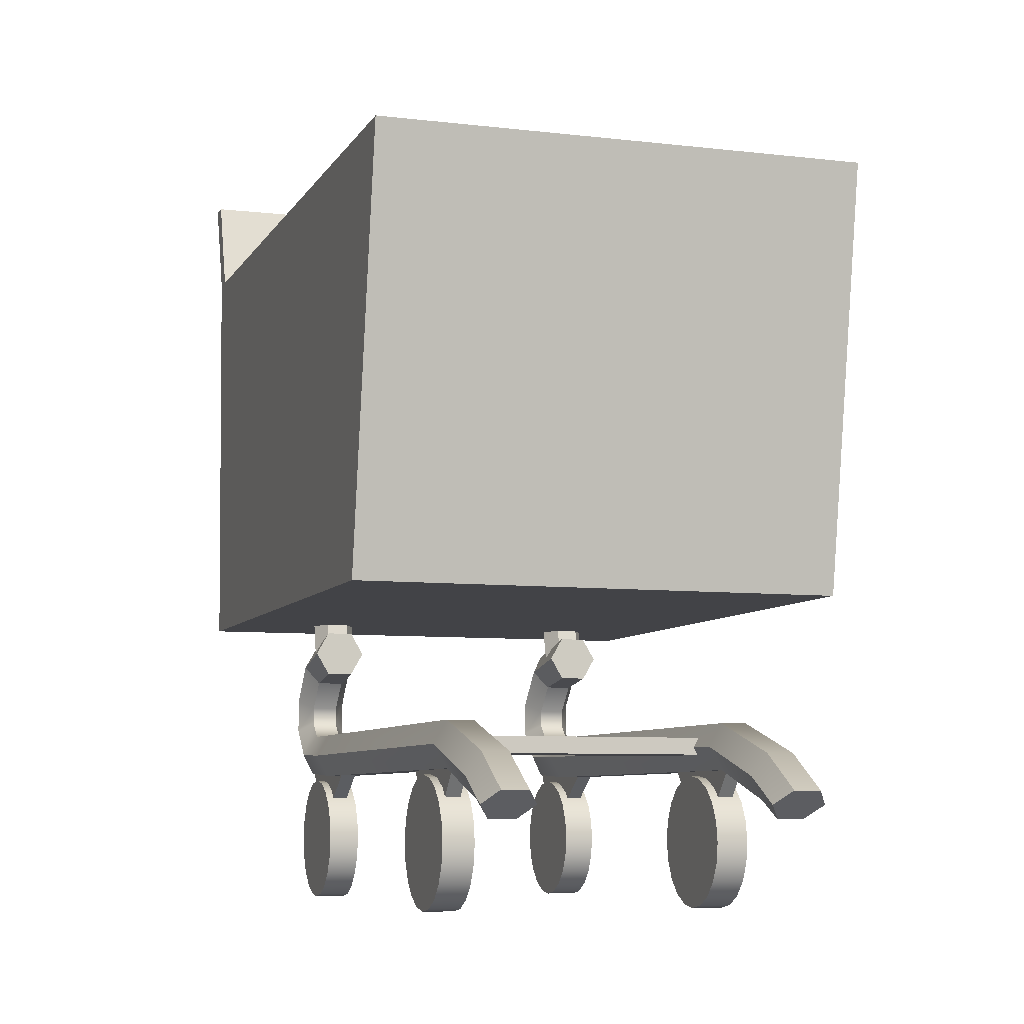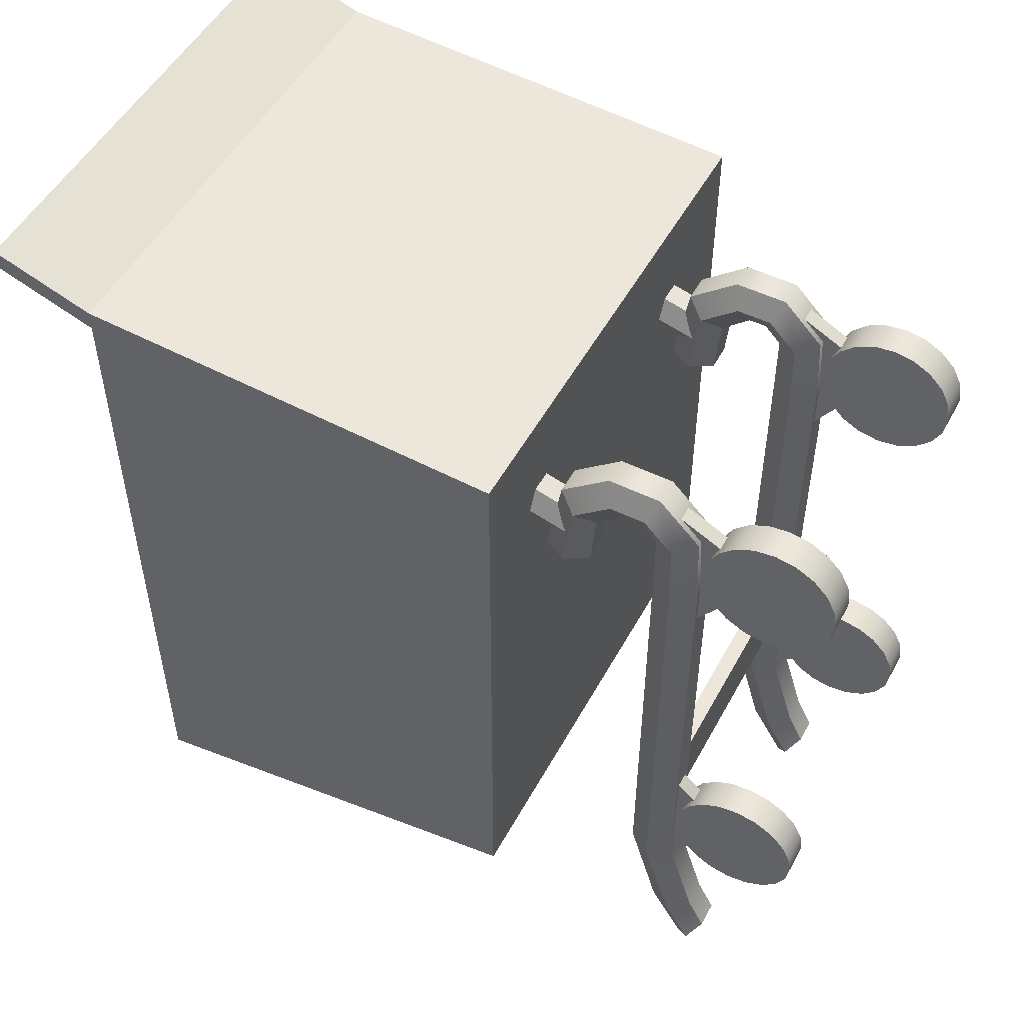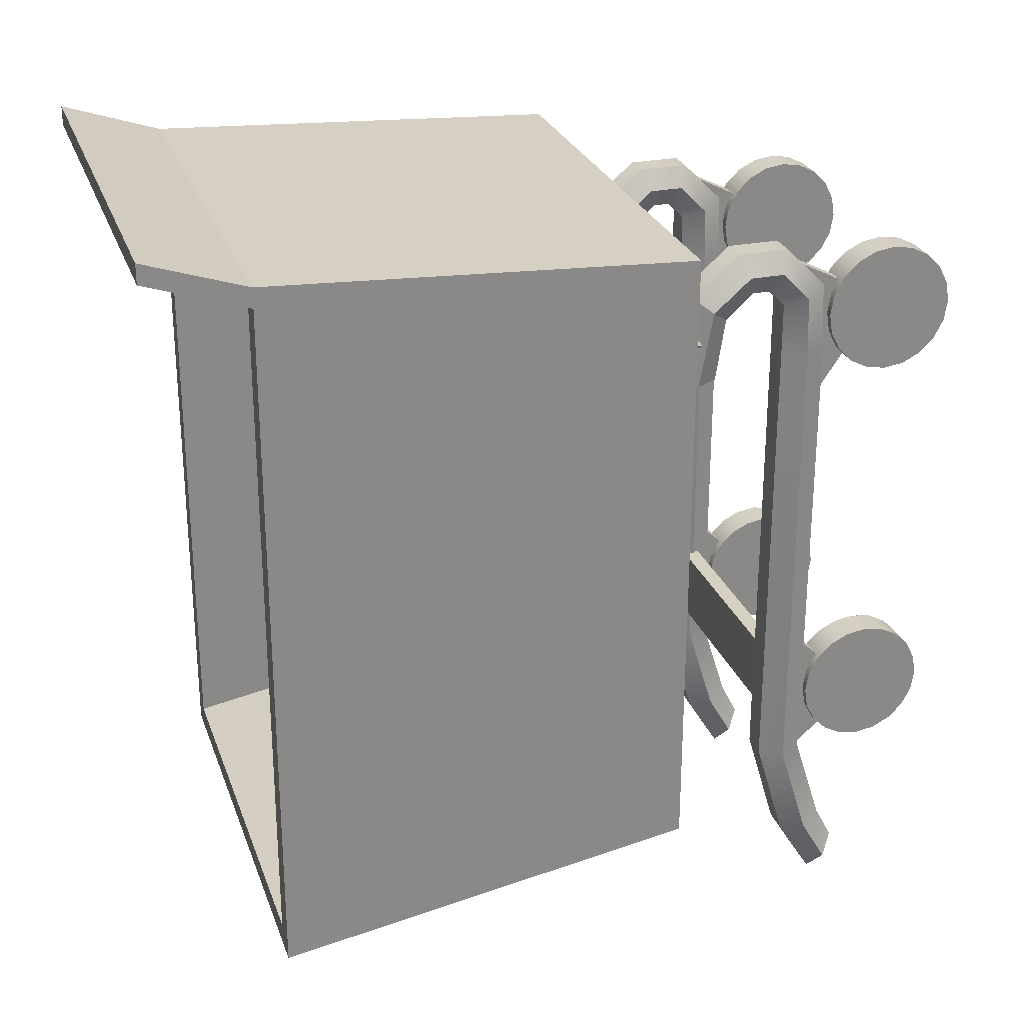
<metadata>
{"format":"obj","ext":"obj","renderer":"f3d","projection":"perspective","resolution":1024,"background":"white","views":[{"elev":-7.5,"azim":161.7,"up":"+Y"},{"elev":51.5,"azim":-62.0,"up":"+Z"},{"elev":26.5,"azim":-107.3,"up":"+Z"}]}
</metadata>
<code>
g default
v -0.01376 -0.2033 3.387
v -0.01376 -0.2033 3.275
v -0.01376 -0.1772 3.387
v -0.01376 -0.1772 3.275
v -0.4498 -0.1772 3.387
v -0.4498 -0.1772 3.275
v -0.4498 -0.2033 3.387
v -0.4498 -0.2033 3.275
v -0.04052 -0.3068 3.917
v -0.04052 -0.2781 3.932
v -0.04052 -0.2552 3.955
v -0.04052 -0.2406 3.983
v -0.04052 -0.2356 4.015
v -0.04052 -0.2406 4.047
v -0.04052 -0.2552 4.076
v -0.04052 -0.2781 4.099
v -0.04052 -0.3068 4.113
v -0.04052 -0.3387 4.118
v -0.04052 -0.3705 4.113
v -0.04052 -0.3993 4.099
v -0.04052 -0.4221 4.076
v -0.04052 -0.4367 4.047
v -0.04052 -0.4418 4.015
v -0.04052 -0.4367 3.983
v -0.04052 -0.4221 3.955
v -0.04052 -0.3993 3.932
v -0.04052 -0.3705 3.917
v -0.04052 -0.3387 3.912
v 0.009293 -0.3068 3.917
v 0.009293 -0.2781 3.932
v 0.009293 -0.2552 3.955
v 0.009293 -0.2406 3.983
v 0.009293 -0.2356 4.015
v 0.009293 -0.2406 4.047
v 0.009293 -0.2552 4.076
v 0.009293 -0.2781 4.099
v 0.009293 -0.3068 4.113
v 0.009293 -0.3387 4.118
v 0.009293 -0.3705 4.113
v 0.009293 -0.3993 4.099
v 0.009293 -0.4221 4.076
v 0.009293 -0.4367 4.047
v 0.009293 -0.4418 4.015
v 0.009293 -0.4367 3.983
v 0.009293 -0.4221 3.955
v 0.009293 -0.3993 3.932
v 0.009293 -0.3705 3.917
v 0.009293 -0.3387 3.912
v -0.04052 -0.3387 4.015
v 0.009293 -0.3387 4.015
v 0.005264 -0.2619 2.955
v -0.03626 -0.2619 2.955
v -0.05702 -0.2821 2.985
v -0.03626 -0.3024 3.015
v 0.005264 -0.3024 3.015
v 0.02602 -0.2821 2.985
v 0.005264 -0.05933 4.027
v -0.03626 -0.05933 4.027
v -0.05702 -0.03028 4.048
v -0.03626 -0.001244 4.069
v 0.005264 -0.001244 4.069
v 0.02602 -0.03028 4.048
v -0.0155 -0.2821 2.985
v 0.005264 -0.206 3.046
v -0.03626 -0.206 3.046
v -0.05702 -0.2404 3.057
v -0.03626 -0.2747 3.068
v 0.005264 -0.2747 3.068
v 0.02602 -0.2404 3.057
v 0.005264 -0.1563 3.214
v 0.02602 -0.1923 3.214
v 0.005264 -0.2283 3.214
v -0.03626 -0.2283 3.214
v -0.05702 -0.1923 3.214
v -0.03626 -0.1563 3.214
v 0.005264 -0.1563 3.953
v 0.02602 -0.1923 3.953
v 0.005264 -0.2283 3.953
v -0.03626 -0.2283 3.953
v -0.05702 -0.1923 3.953
v -0.03626 -0.1563 3.953
v 0.005264 -0.1561 4.04
v 0.02602 -0.1892 4.054
v 0.005264 -0.2222 4.068
v -0.03626 -0.2222 4.068
v -0.05702 -0.1892 4.054
v -0.03626 -0.1561 4.04
v 0.005264 -0.1303 4.066
v 0.02602 -0.1438 4.099
v 0.005264 -0.1574 4.133
v -0.03626 -0.1574 4.133
v -0.05702 -0.1438 4.099
v -0.03626 -0.1303 4.066
v 0.005264 -0.1031 4.066
v 0.02602 -0.08956 4.099
v 0.005264 -0.07602 4.133
v -0.03626 -0.07602 4.133
v -0.05702 -0.08956 4.099
v -0.03626 -0.1031 4.066
v 0.01334 -0.04781 3.924
v -0.02817 -0.04781 3.924
v -0.007416 -0.01186 3.924
v -0.04894 -0.01186 3.924
v -0.02817 0.02409 3.925
v 0.01334 0.02409 3.925
v 0.03411 -0.01186 3.924
v -0.02714 -0.3273 4.033
v -0.002869 -0.3273 4.033
v -0.02714 -0.1599 4.116
v -0.002869 -0.1599 4.116
v -0.02714 -0.1907 3.997
v -0.002869 -0.1907 3.997
v -0.02714 -0.223 3.877
v -0.002869 -0.223 3.877
v -0.4692 -0.3273 4.033
v -0.4449 -0.3273 4.033
v -0.4692 -0.1599 4.116
v -0.4449 -0.1599 4.116
v -0.4692 -0.1907 3.997
v -0.4449 -0.1907 3.997
v -0.4692 -0.223 3.877
v -0.4449 -0.223 3.877
v -0.4692 -0.3418 3.314
v -0.4449 -0.3418 3.314
v -0.4692 -0.2012 3.437
v -0.4449 -0.2012 3.437
v -0.4692 -0.2004 3.314
v -0.4449 -0.2004 3.314
v -0.4692 -0.2012 3.19
v -0.4449 -0.2012 3.19
v -0.436 -0.2619 2.955
v -0.4776 -0.2619 2.955
v -0.4983 -0.2821 2.985
v -0.4776 -0.3024 3.015
v -0.436 -0.3024 3.015
v -0.4153 -0.2821 2.985
v -0.436 -0.05933 4.027
v -0.4776 -0.05933 4.027
v -0.4983 -0.03028 4.048
v -0.4776 -0.001244 4.069
v -0.436 -0.001244 4.069
v -0.4153 -0.03028 4.048
v -0.4568 -0.2821 2.985
v -0.436 -0.206 3.046
v -0.4776 -0.206 3.046
v -0.4983 -0.2404 3.057
v -0.4776 -0.2747 3.068
v -0.436 -0.2747 3.068
v -0.4153 -0.2404 3.057
v -0.436 -0.1563 3.214
v -0.4153 -0.1923 3.214
v -0.436 -0.2283 3.214
v -0.4776 -0.2283 3.214
v -0.4983 -0.1923 3.214
v -0.4776 -0.1563 3.214
v -0.436 -0.1563 3.953
v -0.4153 -0.1923 3.953
v -0.436 -0.2283 3.953
v -0.4776 -0.2283 3.953
v -0.4983 -0.1923 3.953
v -0.4776 -0.1563 3.953
v -0.436 -0.1561 4.04
v -0.4153 -0.1892 4.054
v -0.436 -0.2222 4.068
v -0.4776 -0.2222 4.068
v -0.4983 -0.1892 4.054
v -0.4776 -0.1561 4.04
v -0.436 -0.1303 4.066
v -0.4153 -0.1438 4.099
v -0.436 -0.1574 4.133
v -0.4776 -0.1574 4.133
v -0.4983 -0.1438 4.099
v -0.4776 -0.1303 4.066
v -0.436 -0.1031 4.066
v -0.4153 -0.08956 4.099
v -0.436 -0.07602 4.133
v -0.4776 -0.07602 4.133
v -0.4983 -0.08956 4.099
v -0.4776 -0.1031 4.066
v -0.428 -0.04781 3.924
v -0.4695 -0.04781 3.924
v -0.4487 -0.01186 3.924
v -0.4903 -0.01186 3.924
v -0.4695 0.02409 3.925
v -0.428 0.02409 3.925
v -0.4072 -0.01186 3.924
v -0.4809 -0.3068 3.917
v -0.4809 -0.2781 3.932
v -0.4809 -0.2552 3.955
v -0.4809 -0.2406 3.983
v -0.4809 -0.2356 4.015
v -0.4809 -0.2406 4.047
v -0.4809 -0.2552 4.076
v -0.4809 -0.2781 4.099
v -0.4809 -0.3068 4.113
v -0.4809 -0.3387 4.118
v -0.4809 -0.3705 4.113
v -0.4809 -0.3993 4.099
v -0.4809 -0.4221 4.076
v -0.4809 -0.4367 4.047
v -0.4809 -0.4418 4.015
v -0.4809 -0.4367 3.983
v -0.4809 -0.4221 3.955
v -0.4809 -0.3993 3.932
v -0.4809 -0.3705 3.917
v -0.4809 -0.3387 3.912
v -0.4311 -0.3068 3.917
v -0.4311 -0.2781 3.932
v -0.4311 -0.2552 3.955
v -0.4311 -0.2406 3.983
v -0.4311 -0.2356 4.015
v -0.4311 -0.2406 4.047
v -0.4311 -0.2552 4.076
v -0.4311 -0.2781 4.099
v -0.4311 -0.3068 4.113
v -0.4311 -0.3387 4.118
v -0.4311 -0.3705 4.113
v -0.4311 -0.3993 4.099
v -0.4311 -0.4221 4.076
v -0.4311 -0.4367 4.047
v -0.4311 -0.4418 4.015
v -0.4311 -0.4367 3.983
v -0.4311 -0.4221 3.955
v -0.4311 -0.3993 3.932
v -0.4311 -0.3705 3.917
v -0.4311 -0.3387 3.912
v -0.4809 -0.3387 4.015
v -0.4311 -0.3387 4.015
v -0.6163 0.0435 4.185
v 0.1599 0.0435 4.185
v -0.6163 0.7105 4.219
v 0.1599 0.7105 4.219
v -0.6163 0.7105 3.071
v 0.1599 0.7105 3.071
v -0.6163 0.0435 3.185
v 0.1599 0.0435 3.185
v -0.5757 0.0435 4.185
v -0.5757 0.0435 3.185
v -0.5757 0.7105 3.071
v -0.5757 0.7105 4.219
v -0.6163 0.7105 3.107
v -0.5757 0.7105 3.107
v 0.1599 0.7105 3.107
v 0.1599 0.0435 3.222
v -0.5757 0.0435 3.222
v -0.6163 0.0435 3.222
v 0.1221 0.0435 4.185
v 0.1221 0.0435 3.222
v 0.1221 0.0435 3.185
v 0.1221 0.7105 3.071
v 0.1221 0.7105 3.107
v 0.1221 0.7105 4.219
v -0.6163 0.7105 4.187
v -0.5757 0.7105 4.187
v 0.1221 0.7105 4.187
v 0.1599 0.7105 4.187
v 0.1599 0.0435 4.153
v 0.1221 0.0435 4.153
v -0.5757 0.0435 4.153
v -0.6163 0.0435 4.153
v -0.5757 0.07635 4.153
v 0.1221 0.07635 4.153
v 0.1221 0.07635 3.222
v -0.5757 0.07635 3.222
v -0.6163 0.8689 4.271
v -0.5757 0.8689 4.271
v -0.5757 0.8689 4.24
v -0.6163 0.8689 4.24
v 0.1221 0.8689 4.24
v 0.1221 0.8689 4.271
v 0.1599 0.8689 4.24
v 0.1599 0.8689 4.271
v -0.02714 -0.3418 3.314
v -0.002869 -0.3418 3.314
v -0.02714 -0.2012 3.437
v -0.002869 -0.2012 3.437
v -0.02714 -0.2004 3.314
v -0.002869 -0.2004 3.314
v -0.02714 -0.2012 3.19
v -0.002869 -0.2012 3.19
v 0.002419 -0.011 3.963
v -0.03247 -0.011 3.963
v -0.04992 -0.01743 3.993
v -0.03247 -0.02386 4.022
v 0.002419 -0.02386 4.022
v 0.01987 -0.01743 3.993
v 0.002419 0.07216 3.983
v -0.03247 0.07216 3.983
v -0.04992 0.06574 4.013
v -0.03247 0.05931 4.042
v 0.002419 0.05931 4.042
v 0.01987 0.06574 4.013
v -0.01502 -0.01743 3.993
v -0.01502 0.07512 4.013
v -0.04052 -0.3068 3.227
v -0.04052 -0.2781 3.241
v -0.04052 -0.2552 3.264
v -0.04052 -0.2406 3.293
v -0.04052 -0.2356 3.325
v -0.04052 -0.2406 3.357
v -0.04052 -0.2552 3.385
v -0.04052 -0.2781 3.408
v -0.04052 -0.3068 3.423
v -0.04052 -0.3387 3.428
v -0.04052 -0.3705 3.423
v -0.04052 -0.3993 3.408
v -0.04052 -0.4221 3.385
v -0.04052 -0.4367 3.357
v -0.04052 -0.4418 3.325
v -0.04052 -0.4367 3.293
v -0.04052 -0.4221 3.264
v -0.04052 -0.3993 3.241
v -0.04052 -0.3705 3.227
v -0.04052 -0.3387 3.222
v 0.009293 -0.3068 3.227
v 0.009293 -0.2781 3.241
v 0.009293 -0.2552 3.264
v 0.009293 -0.2406 3.293
v 0.009293 -0.2356 3.325
v 0.009293 -0.2406 3.357
v 0.009293 -0.2552 3.385
v 0.009293 -0.2781 3.408
v 0.009293 -0.3068 3.423
v 0.009293 -0.3387 3.428
v 0.009293 -0.3705 3.423
v 0.009293 -0.3993 3.408
v 0.009293 -0.4221 3.385
v 0.009293 -0.4367 3.357
v 0.009293 -0.4418 3.325
v 0.009293 -0.4367 3.293
v 0.009293 -0.4221 3.264
v 0.009293 -0.3993 3.241
v 0.009293 -0.3705 3.227
v 0.009293 -0.3387 3.222
v -0.04052 -0.3387 3.325
v 0.009293 -0.3387 3.325
v -0.4389 -0.011 3.963
v -0.4738 -0.011 3.963
v -0.4912 -0.01743 3.993
v -0.4738 -0.02386 4.022
v -0.4389 -0.02386 4.022
v -0.4214 -0.01743 3.993
v -0.4389 0.06448 3.983
v -0.4738 0.06448 3.983
v -0.4912 0.05805 4.013
v -0.4738 0.05162 4.042
v -0.4389 0.05162 4.042
v -0.4214 0.05805 4.013
v -0.4563 -0.01743 3.993
v -0.4563 0.07512 4.013
v -0.4809 -0.3068 3.227
v -0.4809 -0.2781 3.241
v -0.4809 -0.2552 3.264
v -0.4809 -0.2406 3.293
v -0.4809 -0.2356 3.325
v -0.4809 -0.2406 3.357
v -0.4809 -0.2552 3.385
v -0.4809 -0.2781 3.408
v -0.4809 -0.3068 3.423
v -0.4809 -0.3387 3.428
v -0.4809 -0.3705 3.423
v -0.4809 -0.3993 3.408
v -0.4809 -0.4221 3.385
v -0.4809 -0.4367 3.357
v -0.4809 -0.4418 3.325
v -0.4809 -0.4367 3.293
v -0.4809 -0.4221 3.264
v -0.4809 -0.3993 3.241
v -0.4809 -0.3705 3.227
v -0.4809 -0.3387 3.222
v -0.4311 -0.3068 3.227
v -0.4311 -0.2781 3.241
v -0.4311 -0.2552 3.264
v -0.4311 -0.2406 3.293
v -0.4311 -0.2356 3.325
v -0.4311 -0.2406 3.357
v -0.4311 -0.2552 3.385
v -0.4311 -0.2781 3.408
v -0.4311 -0.3068 3.423
v -0.4311 -0.3387 3.428
v -0.4311 -0.3705 3.423
v -0.4311 -0.3993 3.408
v -0.4311 -0.4221 3.385
v -0.4311 -0.4367 3.357
v -0.4311 -0.4418 3.325
v -0.4311 -0.4367 3.293
v -0.4311 -0.4221 3.264
v -0.4311 -0.3993 3.241
v -0.4311 -0.3705 3.227
v -0.4311 -0.3387 3.222
v -0.4809 -0.3387 3.325
v -0.4311 -0.3387 3.325
g pCube43
f 1 2 4 3
f 3 4 6 5
f 5 6 8 7
f 7 8 2 1
f 2 8 6 4
f 7 1 3 5
f 9 10 30 29
f 10 11 31 30
f 11 12 32 31
f 12 13 33 32
f 13 14 34 33
f 14 15 35 34
f 15 16 36 35
f 16 17 37 36
f 17 18 38 37
f 18 19 39 38
f 19 20 40 39
f 20 21 41 40
f 21 22 42 41
f 22 23 43 42
f 23 24 44 43
f 24 25 45 44
f 25 26 46 45
f 26 27 47 46
f 27 28 48 47
f 28 9 29 48
f 10 9 49
f 11 10 49
f 12 11 49
f 13 12 49
f 14 13 49
f 15 14 49
f 16 15 49
f 17 16 49
f 18 17 49
f 19 18 49
f 20 19 49
f 21 20 49
f 22 21 49
f 23 22 49
f 24 23 49
f 25 24 49
f 26 25 49
f 27 26 49
f 28 27 49
f 9 28 49
f 29 30 50
f 30 31 50
f 31 32 50
f 32 33 50
f 33 34 50
f 34 35 50
f 35 36 50
f 36 37 50
f 37 38 50
f 38 39 50
f 39 40 50
f 40 41 50
f 41 42 50
f 42 43 50
f 43 44 50
f 44 45 50
f 45 46 50
f 46 47 50
f 47 48 50
f 48 29 50
f 64 65 75 70
f 65 66 74 75
f 66 67 73 74
f 67 68 72 73
f 68 69 71 72
f 69 64 70 71
f 52 51 63
f 53 52 63
f 54 53 63
f 55 54 63
f 56 55 63
f 51 56 63
f 100 101 102
f 101 103 102
f 103 104 102
f 104 105 102
f 105 106 102
f 106 100 102
f 51 52 65 64
f 52 53 66 65
f 53 54 67 66
f 54 55 68 67
f 55 56 69 68
f 56 51 64 69
f 71 70 76 77
f 72 71 77 78
f 73 72 78 79
f 74 73 79 80
f 75 74 80 81
f 70 75 81 76
f 77 76 82 83
f 78 77 83 84
f 79 78 84 85
f 80 79 85 86
f 81 80 86 87
f 76 81 87 82
f 83 82 88 89
f 84 83 89 90
f 85 84 90 91
f 86 85 91 92
f 87 86 92 93
f 82 87 93 88
f 89 88 94 95
f 90 89 95 96
f 91 90 96 97
f 92 91 97 98
f 93 92 98 99
f 88 93 99 94
f 95 94 57 62
f 96 95 62 61
f 97 96 61 60
f 98 97 60 59
f 99 98 59 58
f 94 99 58 57
f 57 58 101 100
f 58 59 103 101
f 59 60 104 103
f 60 61 105 104
f 61 62 106 105
f 62 57 100 106
f 107 108 110 109
f 109 110 112 111
f 111 112 114 113
f 113 114 108 107
f 108 114 112 110
f 113 107 109 111
f 115 116 118 117
f 117 118 120 119
f 119 120 122 121
f 121 122 116 115
f 116 122 120 118
f 121 115 117 119
f 123 124 126 125
f 125 126 128 127
f 127 128 130 129
f 129 130 124 123
f 124 130 128 126
f 129 123 125 127
f 144 145 155 150
f 145 146 154 155
f 146 147 153 154
f 147 148 152 153
f 148 149 151 152
f 149 144 150 151
f 132 131 143
f 133 132 143
f 134 133 143
f 135 134 143
f 136 135 143
f 131 136 143
f 180 181 182
f 181 183 182
f 183 184 182
f 184 185 182
f 185 186 182
f 186 180 182
f 131 132 145 144
f 132 133 146 145
f 133 134 147 146
f 134 135 148 147
f 135 136 149 148
f 136 131 144 149
f 151 150 156 157
f 152 151 157 158
f 153 152 158 159
f 154 153 159 160
f 155 154 160 161
f 150 155 161 156
f 157 156 162 163
f 158 157 163 164
f 159 158 164 165
f 160 159 165 166
f 161 160 166 167
f 156 161 167 162
f 163 162 168 169
f 164 163 169 170
f 165 164 170 171
f 166 165 171 172
f 167 166 172 173
f 162 167 173 168
f 169 168 174 175
f 170 169 175 176
f 171 170 176 177
f 172 171 177 178
f 173 172 178 179
f 168 173 179 174
f 175 174 137 142
f 176 175 142 141
f 177 176 141 140
f 178 177 140 139
f 179 178 139 138
f 174 179 138 137
f 137 138 181 180
f 138 139 183 181
f 139 140 184 183
f 140 141 185 184
f 141 142 186 185
f 142 137 180 186
f 187 188 208 207
f 188 189 209 208
f 189 190 210 209
f 190 191 211 210
f 191 192 212 211
f 192 193 213 212
f 193 194 214 213
f 194 195 215 214
f 195 196 216 215
f 196 197 217 216
f 197 198 218 217
f 198 199 219 218
f 199 200 220 219
f 200 201 221 220
f 201 202 222 221
f 202 203 223 222
f 203 204 224 223
f 204 205 225 224
f 205 206 226 225
f 206 187 207 226
f 188 187 227
f 189 188 227
f 190 189 227
f 191 190 227
f 192 191 227
f 193 192 227
f 194 193 227
f 195 194 227
f 196 195 227
f 197 196 227
f 198 197 227
f 199 198 227
f 200 199 227
f 201 200 227
f 202 201 227
f 203 202 227
f 204 203 227
f 205 204 227
f 206 205 227
f 187 206 227
f 207 208 228
f 208 209 228
f 209 210 228
f 210 211 228
f 211 212 228
f 212 213 228
f 213 214 228
f 214 215 228
f 215 216 228
f 216 217 228
f 217 218 228
f 218 219 228
f 219 220 228
f 220 221 228
f 221 222 228
f 222 223 228
f 223 224 228
f 224 225 228
f 225 226 228
f 226 207 228
f 252 247 230 232
f 250 251 243 234
f 249 250 234 236
f 244 248 249 236
f 243 244 236 234
f 235 246 241 233
f 235 238 245 246
f 233 239 238 235
f 241 242 239 233
f 229 237 240 231
f 253 254 242 241
f 243 251 255 256
f 256 257 244 243
f 257 258 248 244
f 246 245 259 260
f 241 246 260 253
f 258 259 245 248
f 249 248 245 238
f 238 239 250 249
f 239 242 251 250
f 261 262 263 264
f 240 237 247 252
f 265 266 267 268
f 270 269 267 266
f 271 269 270 272
f 230 257 256 232
f 247 258 257 230
f 237 259 258 247
f 260 259 237 229
f 253 260 229 231
f 254 255 262 261
f 255 251 263 262
f 251 242 264 263
f 242 254 261 264
f 231 240 266 265
f 254 253 268 267
f 253 231 265 268
f 255 254 267 269
f 240 252 270 266
f 256 255 269 271
f 252 232 272 270
f 232 256 271 272
f 273 274 276 275
f 275 276 278 277
f 277 278 280 279
f 279 280 274 273
f 274 280 278 276
f 279 273 275 277
f 281 282 288 287
f 282 283 289 288
f 283 284 290 289
f 284 285 291 290
f 285 286 292 291
f 286 281 287 292
f 282 281 293
f 283 282 293
f 284 283 293
f 285 284 293
f 286 285 293
f 281 286 293
f 287 288 294
f 288 289 294
f 289 290 294
f 290 291 294
f 291 292 294
f 292 287 294
f 295 296 316 315
f 296 297 317 316
f 297 298 318 317
f 298 299 319 318
f 299 300 320 319
f 300 301 321 320
f 301 302 322 321
f 302 303 323 322
f 303 304 324 323
f 304 305 325 324
f 305 306 326 325
f 306 307 327 326
f 307 308 328 327
f 308 309 329 328
f 309 310 330 329
f 310 311 331 330
f 311 312 332 331
f 312 313 333 332
f 313 314 334 333
f 314 295 315 334
f 296 295 335
f 297 296 335
f 298 297 335
f 299 298 335
f 300 299 335
f 301 300 335
f 302 301 335
f 303 302 335
f 304 303 335
f 305 304 335
f 306 305 335
f 307 306 335
f 308 307 335
f 309 308 335
f 310 309 335
f 311 310 335
f 312 311 335
f 313 312 335
f 314 313 335
f 295 314 335
f 315 316 336
f 316 317 336
f 317 318 336
f 318 319 336
f 319 320 336
f 320 321 336
f 321 322 336
f 322 323 336
f 323 324 336
f 324 325 336
f 325 326 336
f 326 327 336
f 327 328 336
f 328 329 336
f 329 330 336
f 330 331 336
f 331 332 336
f 332 333 336
f 333 334 336
f 334 315 336
f 337 338 344 343
f 338 339 345 344
f 339 340 346 345
f 340 341 347 346
f 341 342 348 347
f 342 337 343 348
f 338 337 349
f 339 338 349
f 340 339 349
f 341 340 349
f 342 341 349
f 337 342 349
f 343 344 350
f 344 345 350
f 345 346 350
f 346 347 350
f 347 348 350
f 348 343 350
f 351 352 372 371
f 352 353 373 372
f 353 354 374 373
f 354 355 375 374
f 355 356 376 375
f 356 357 377 376
f 357 358 378 377
f 358 359 379 378
f 359 360 380 379
f 360 361 381 380
f 361 362 382 381
f 362 363 383 382
f 363 364 384 383
f 364 365 385 384
f 365 366 386 385
f 366 367 387 386
f 367 368 388 387
f 368 369 389 388
f 369 370 390 389
f 370 351 371 390
f 352 351 391
f 353 352 391
f 354 353 391
f 355 354 391
f 356 355 391
f 357 356 391
f 358 357 391
f 359 358 391
f 360 359 391
f 361 360 391
f 362 361 391
f 363 362 391
f 364 363 391
f 365 364 391
f 366 365 391
f 367 366 391
f 368 367 391
f 369 368 391
f 370 369 391
f 351 370 391
f 371 372 392
f 372 373 392
f 373 374 392
f 374 375 392
f 375 376 392
f 376 377 392
f 377 378 392
f 378 379 392
f 379 380 392
f 380 381 392
f 381 382 392
f 382 383 392
f 383 384 392
f 384 385 392
f 385 386 392
f 386 387 392
f 387 388 392
f 388 389 392
f 389 390 392
f 390 371 392

</code>
